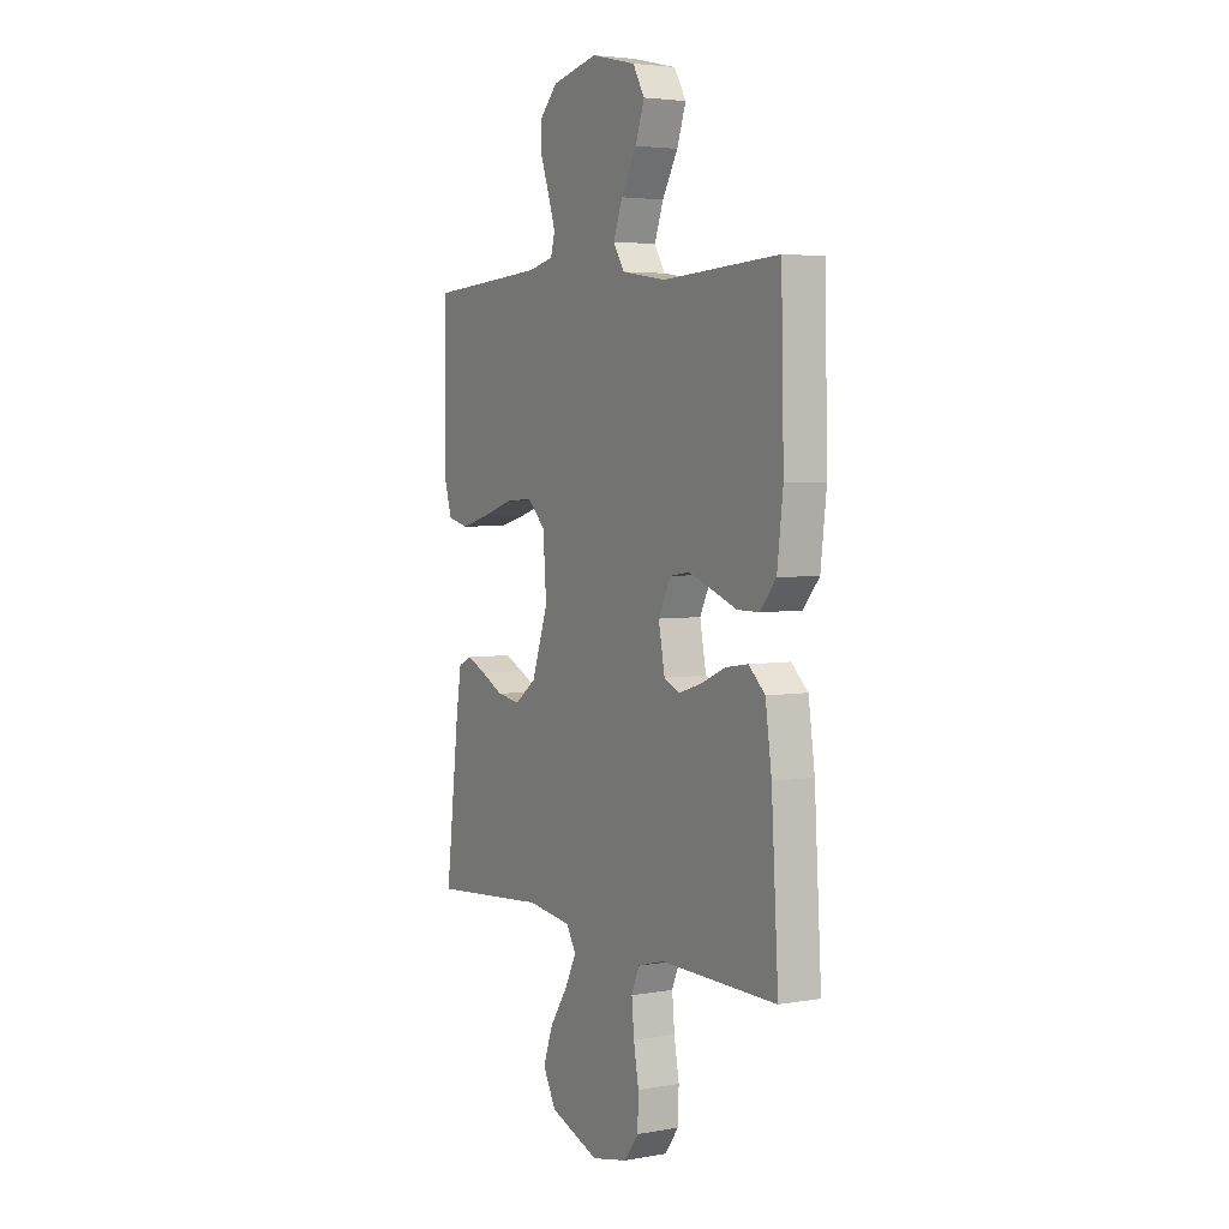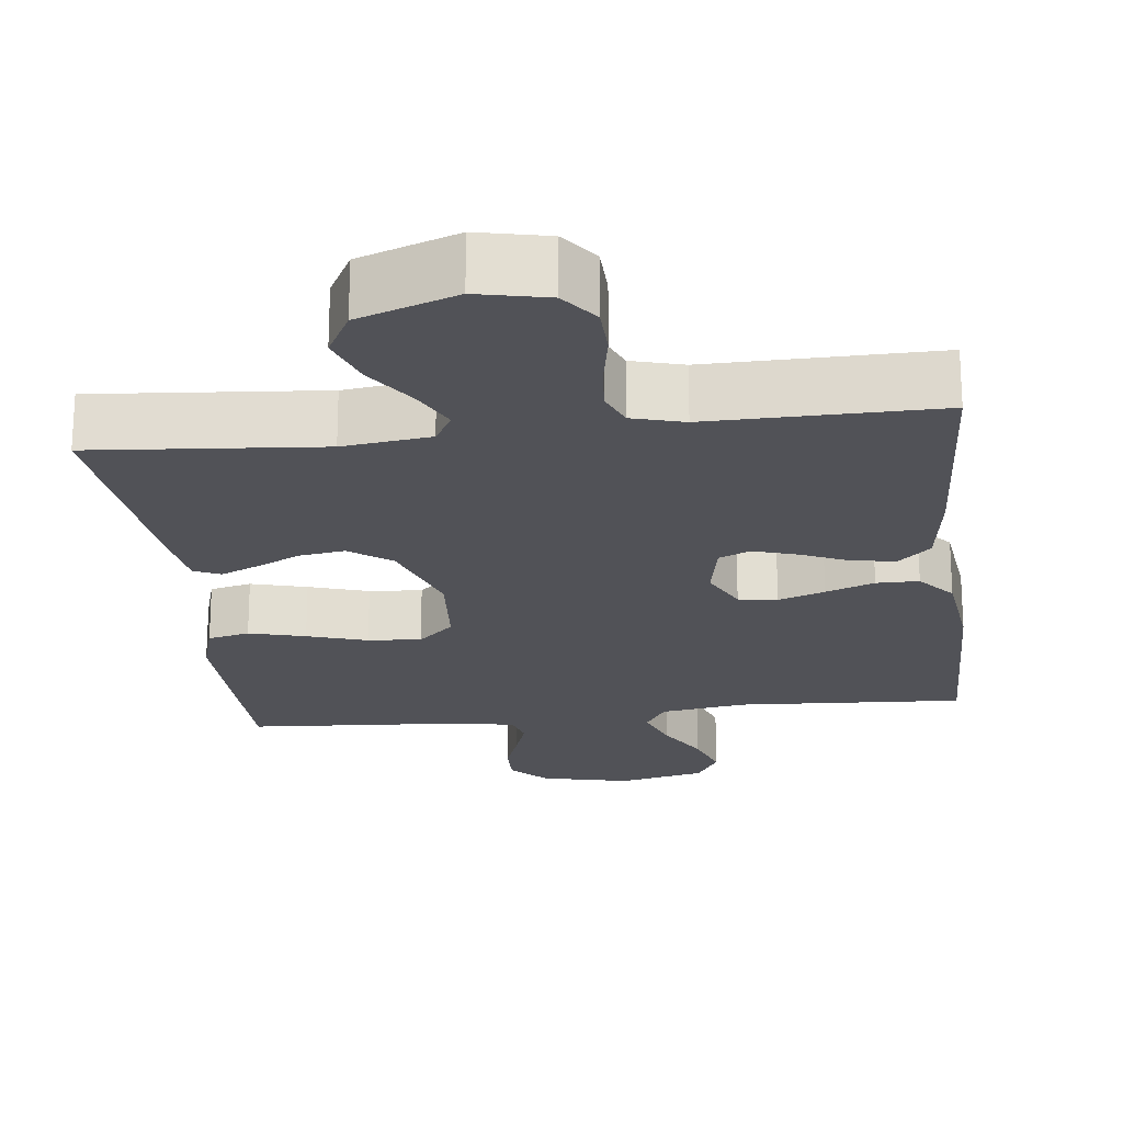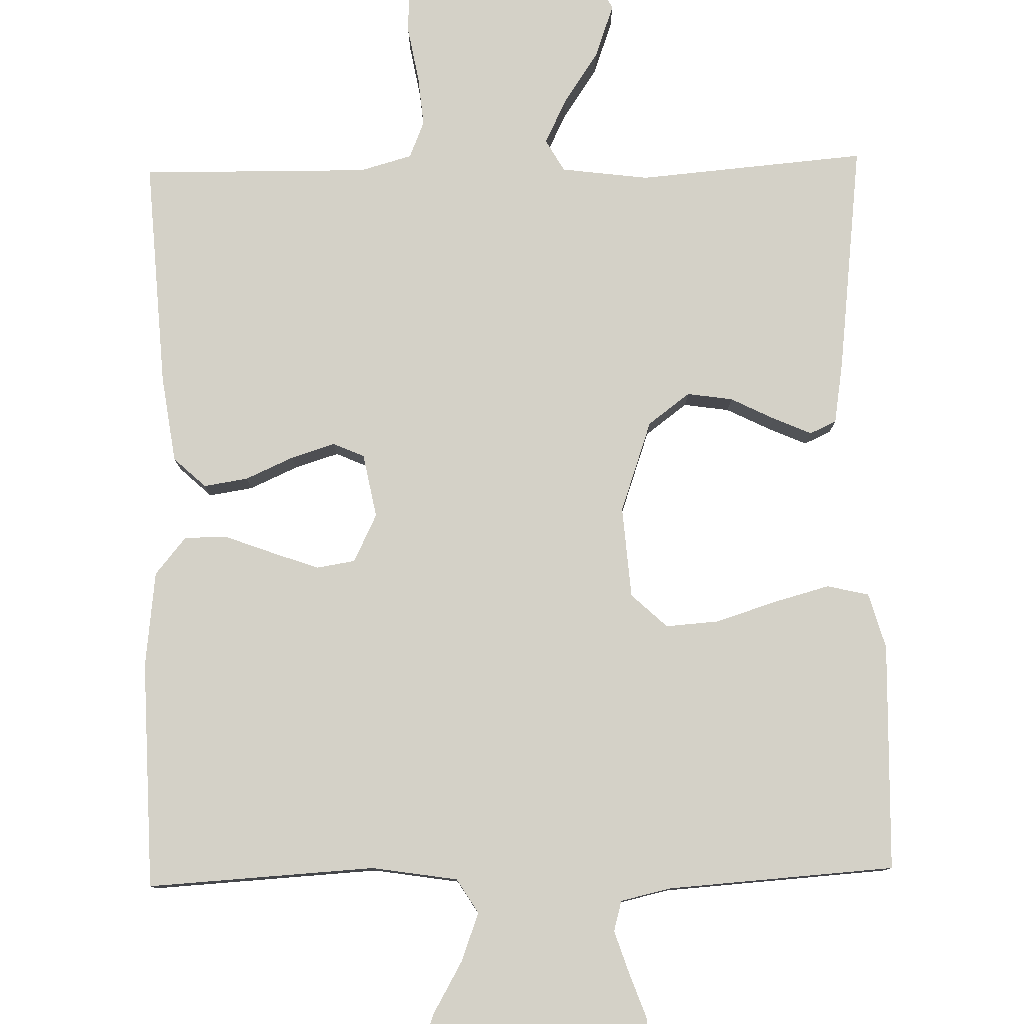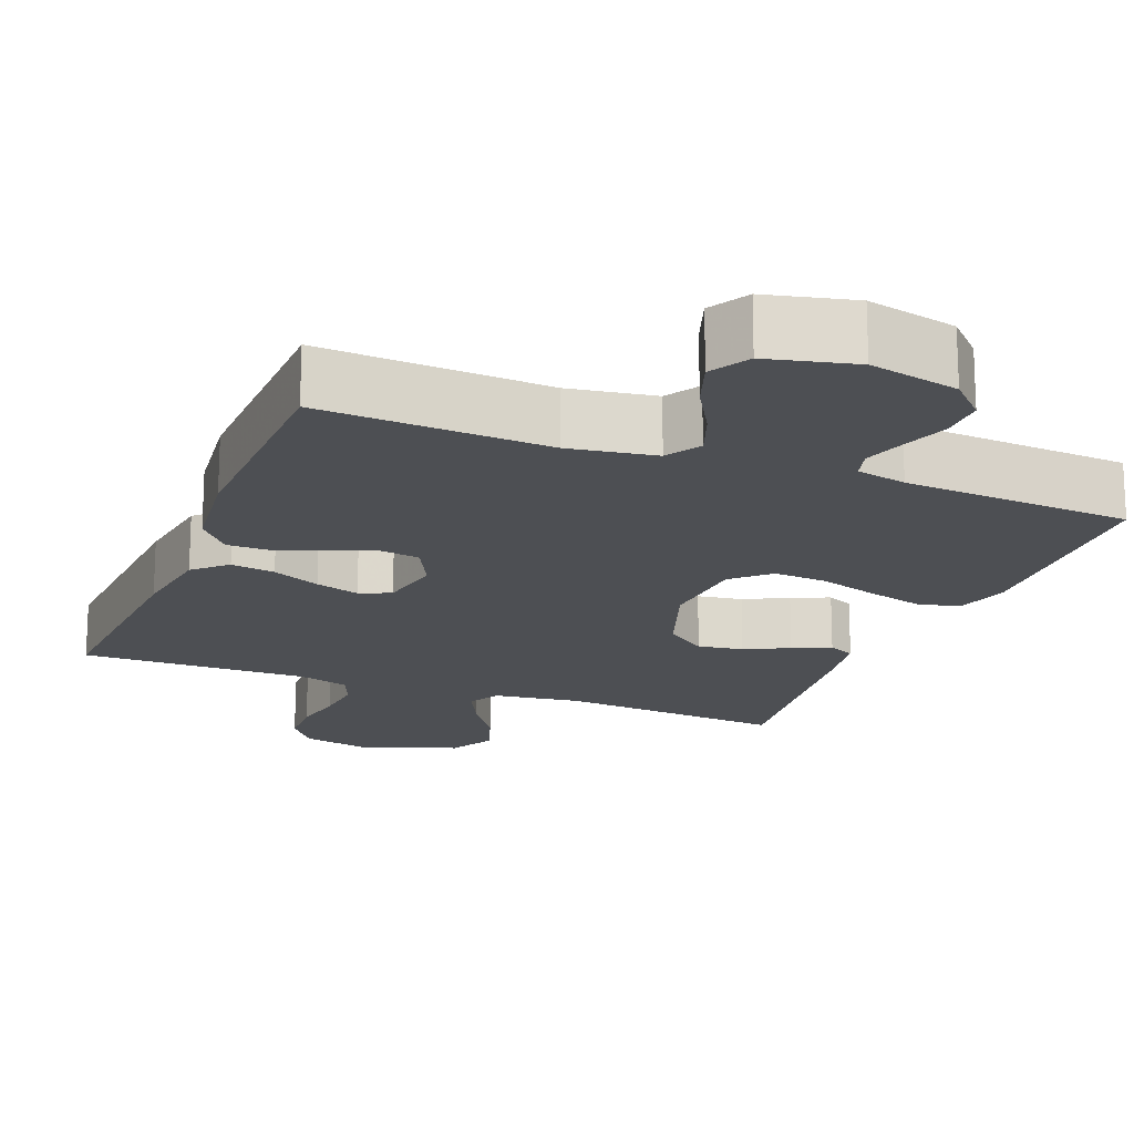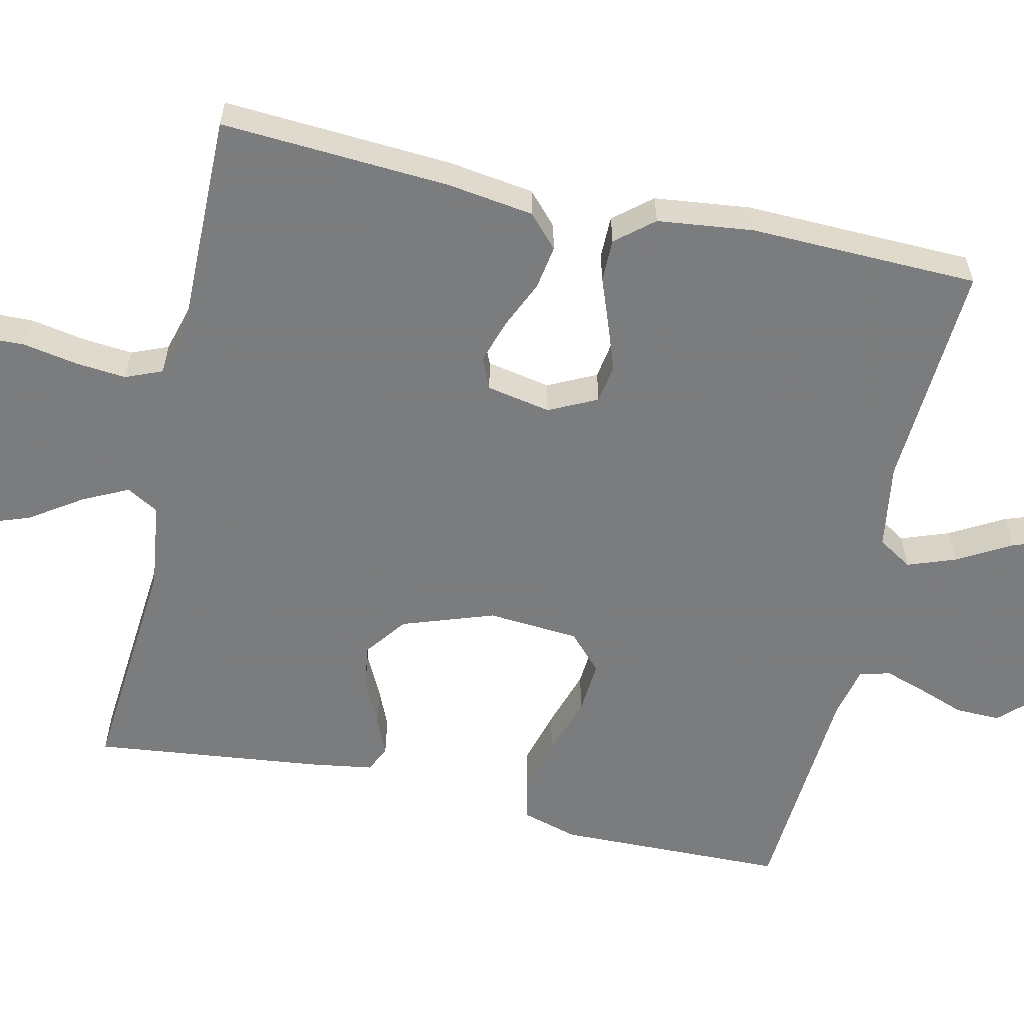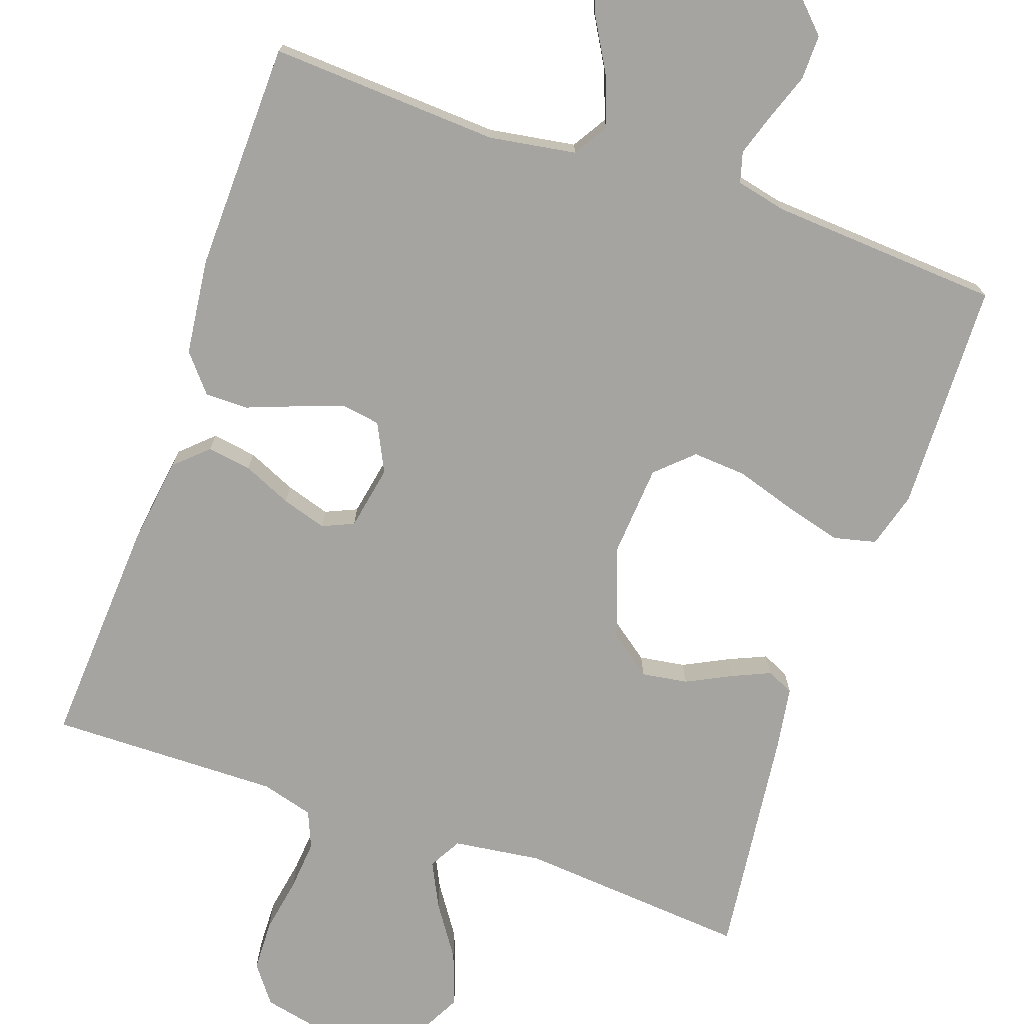
<metadata>
{"format":"obj","ext":"obj","renderer":"f3d","projection":"perspective","resolution":1024,"background":"white","views":[{"elev":4.0,"azim":-120.0,"up":"+Z"},{"elev":-21.5,"azim":-173.3,"up":"+Y"},{"elev":79.8,"azim":-1.4,"up":"+Y"},{"elev":-17.9,"azim":-21.5,"up":"+Y"},{"elev":-58.7,"azim":-102.8,"up":"+Y"},{"elev":-73.5,"azim":-19.1,"up":"+Y"}]}
</metadata>
<code>
v 0.5 0.07 -0.5
v 0.2 0.07 -0.475
v 0.085 0.07 -0.49
v 0.061 0.07 -0.532
v 0.09 0.07 -0.591
v 0.136 0.07 -0.659
v 0.161 0.07 -0.729
v 0.128 0.07 -0.791
v 0 0.07 -0.837
v -0.092 0.07 -0.817
v -0.129 0.07 -0.768
v -0.131 0.07 -0.701
v -0.118 0.07 -0.629
v -0.112 0.07 -0.563
v -0.132 0.07 -0.515
v -0.2 0.07 -0.496
v -0.5 0.07 -0.5
v -0.482 0.07 -0.2
v -0.466 0.07 -0.086
v -0.424 0.07 -0.047
v -0.366 0.07 -0.056
v -0.303 0.07 -0.084
v -0.245 0.07 -0.102
v -0.204 0.07 -0.084
v -0.188 0.07 0
v -0.219 0.07 0.063
v -0.27 0.07 0.071
v -0.331 0.07 0.049
v -0.395 0.07 0.025
v -0.451 0.07 0.025
v -0.492 0.07 0.074
v -0.507 0.07 0.2
v -0.5 0.07 0.5
v -0.2 0.07 0.483
v -0.087 0.07 0.501
v -0.059 0.07 0.546
v -0.082 0.07 0.609
v -0.122 0.07 0.679
v -0.145 0.07 0.745
v -0.115 0.07 0.797
v 0 0.07 0.824
v 0.118 0.07 0.797
v 0.164 0.07 0.75
v 0.163 0.07 0.691
v 0.141 0.07 0.63
v 0.123 0.07 0.575
v 0.134 0.07 0.535
v 0.2 0.07 0.52
v 0.5 0.07 0.5
v 0.507 0.07 0.2
v 0.486 0.07 0.127
v 0.431 0.07 0.114
v 0.357 0.07 0.134
v 0.278 0.07 0.159
v 0.208 0.07 0.164
v 0.161 0.07 0.12
v 0.152 0.07 0
v 0.194 0.07 -0.12
v 0.249 0.07 -0.161
v 0.309 0.07 -0.152
v 0.367 0.07 -0.123
v 0.417 0.07 -0.101
v 0.452 0.07 -0.117
v 0.465 0.07 -0.2
v 0.5 0 -0.5
v 0.2 0 -0.475
v 0.085 0 -0.49
v 0.061 0 -0.532
v 0.09 0 -0.591
v 0.136 0 -0.659
v 0.161 0 -0.729
v 0.128 0 -0.791
v 0 0 -0.837
v -0.092 0 -0.817
v -0.129 0 -0.768
v -0.131 0 -0.701
v -0.118 0 -0.629
v -0.112 0 -0.563
v -0.132 0 -0.515
v -0.2 0 -0.496
v -0.5 0 -0.5
v -0.482 0 -0.2
v -0.466 0 -0.086
v -0.424 0 -0.047
v -0.366 0 -0.056
v -0.303 0 -0.084
v -0.245 0 -0.102
v -0.204 0 -0.084
v -0.188 0 0
v -0.219 0 0.063
v -0.27 0 0.071
v -0.331 0 0.049
v -0.395 0 0.025
v -0.451 0 0.025
v -0.492 0 0.074
v -0.507 0 0.2
v -0.5 0 0.5
v -0.2 0 0.483
v -0.087 0 0.501
v -0.059 0 0.546
v -0.082 0 0.609
v -0.122 0 0.679
v -0.145 0 0.745
v -0.115 0 0.797
v 0 0 0.824
v 0.118 0 0.797
v 0.164 0 0.75
v 0.163 0 0.691
v 0.141 0 0.63
v 0.123 0 0.575
v 0.134 0 0.535
v 0.2 0 0.52
v 0.5 0 0.5
v 0.507 0 0.2
v 0.486 0 0.127
v 0.431 0 0.114
v 0.357 0 0.134
v 0.278 0 0.159
v 0.208 0 0.164
v 0.161 0 0.12
v 0.152 0 0
v 0.194 0 -0.12
v 0.249 0 -0.161
v 0.309 0 -0.152
v 0.367 0 -0.123
v 0.417 0 -0.101
v 0.452 0 -0.117
v 0.465 0 -0.2
f 64 1 2
f 63 64 2
f 62 63 2
f 61 62 2
f 60 61 2
f 59 60 2 3
f 58 59 3 4
f 57 58 4
f 56 57 4
f 52 53 54
f 51 52 54
f 50 51 54
f 49 50 54
f 48 49 54
f 47 48 54 55
f 46 47 55 56
f 43 44 45
f 42 43 45
f 41 42 45
f 40 41 45
f 39 40 45
f 38 39 45
f 37 38 45
f 36 37 45 46
f 46 56 4
f 36 46 4
f 35 36 4
f 32 33 34
f 31 32 34
f 30 31 34
f 29 30 34
f 28 29 34
f 27 28 34 35
f 20 21 22
f 19 20 22
f 18 19 22
f 17 18 22
f 16 17 22
f 15 16 22 23
f 14 15 23 24
f 11 12 13
f 10 11 13
f 9 10 13
f 8 9 13
f 7 8 13
f 6 7 13
f 5 6 13
f 4 5 13 14
f 14 24 25
f 4 14 25
f 35 4 25
f 35 25 26
f 26 27 35
f 66 65 128
f 66 128 127
f 66 127 126
f 66 126 125
f 66 125 124
f 67 66 124 123
f 68 67 123 122
f 68 122 121
f 68 121 120
f 118 117 116
f 118 116 115
f 118 115 114
f 118 114 113
f 118 113 112
f 119 118 112 111
f 120 119 111 110
f 109 108 107
f 109 107 106
f 109 106 105
f 109 105 104
f 109 104 103
f 109 103 102
f 109 102 101
f 110 109 101 100
f 68 120 110
f 68 110 100
f 68 100 99
f 98 97 96
f 98 96 95
f 98 95 94
f 98 94 93
f 98 93 92
f 99 98 92 91
f 86 85 84
f 86 84 83
f 86 83 82
f 86 82 81
f 86 81 80
f 87 86 80 79
f 88 87 79 78
f 77 76 75
f 77 75 74
f 77 74 73
f 77 73 72
f 77 72 71
f 77 71 70
f 77 70 69
f 78 77 69 68
f 89 88 78
f 89 78 68
f 89 68 99
f 90 89 99
f 99 91 90
f 1 65 66 2
f 2 66 67 3
f 3 67 68 4
f 4 68 69 5
f 5 69 70 6
f 6 70 71 7
f 7 71 72 8
f 8 72 73 9
f 9 73 74 10
f 10 74 75 11
f 11 75 76 12
f 12 76 77 13
f 13 77 78 14
f 14 78 79 15
f 15 79 80 16
f 16 80 81 17
f 17 81 82 18
f 18 82 83 19
f 19 83 84 20
f 20 84 85 21
f 21 85 86 22
f 22 86 87 23
f 23 87 88 24
f 24 88 89 25
f 25 89 90 26
f 26 90 91 27
f 27 91 92 28
f 28 92 93 29
f 29 93 94 30
f 30 94 95 31
f 31 95 96 32
f 32 96 97 33
f 33 97 98 34
f 34 98 99 35
f 35 99 100 36
f 36 100 101 37
f 37 101 102 38
f 38 102 103 39
f 39 103 104 40
f 40 104 105 41
f 41 105 106 42
f 42 106 107 43
f 43 107 108 44
f 44 108 109 45
f 45 109 110 46
f 46 110 111 47
f 47 111 112 48
f 48 112 113 49
f 49 113 114 50
f 50 114 115 51
f 51 115 116 52
f 52 116 117 53
f 53 117 118 54
f 54 118 119 55
f 55 119 120 56
f 56 120 121 57
f 57 121 122 58
f 58 122 123 59
f 59 123 124 60
f 60 124 125 61
f 61 125 126 62
f 62 126 127 63
f 63 127 128 64
f 64 128 65 1

</code>
